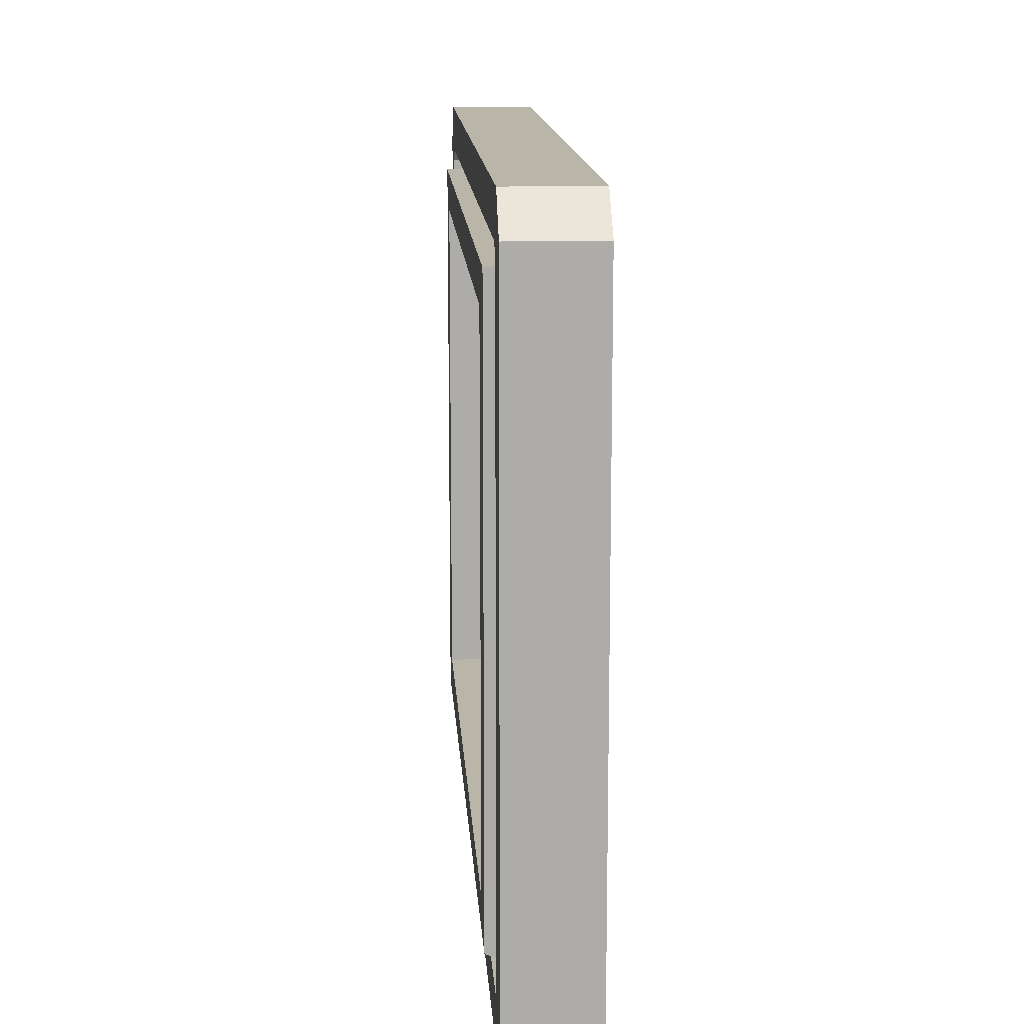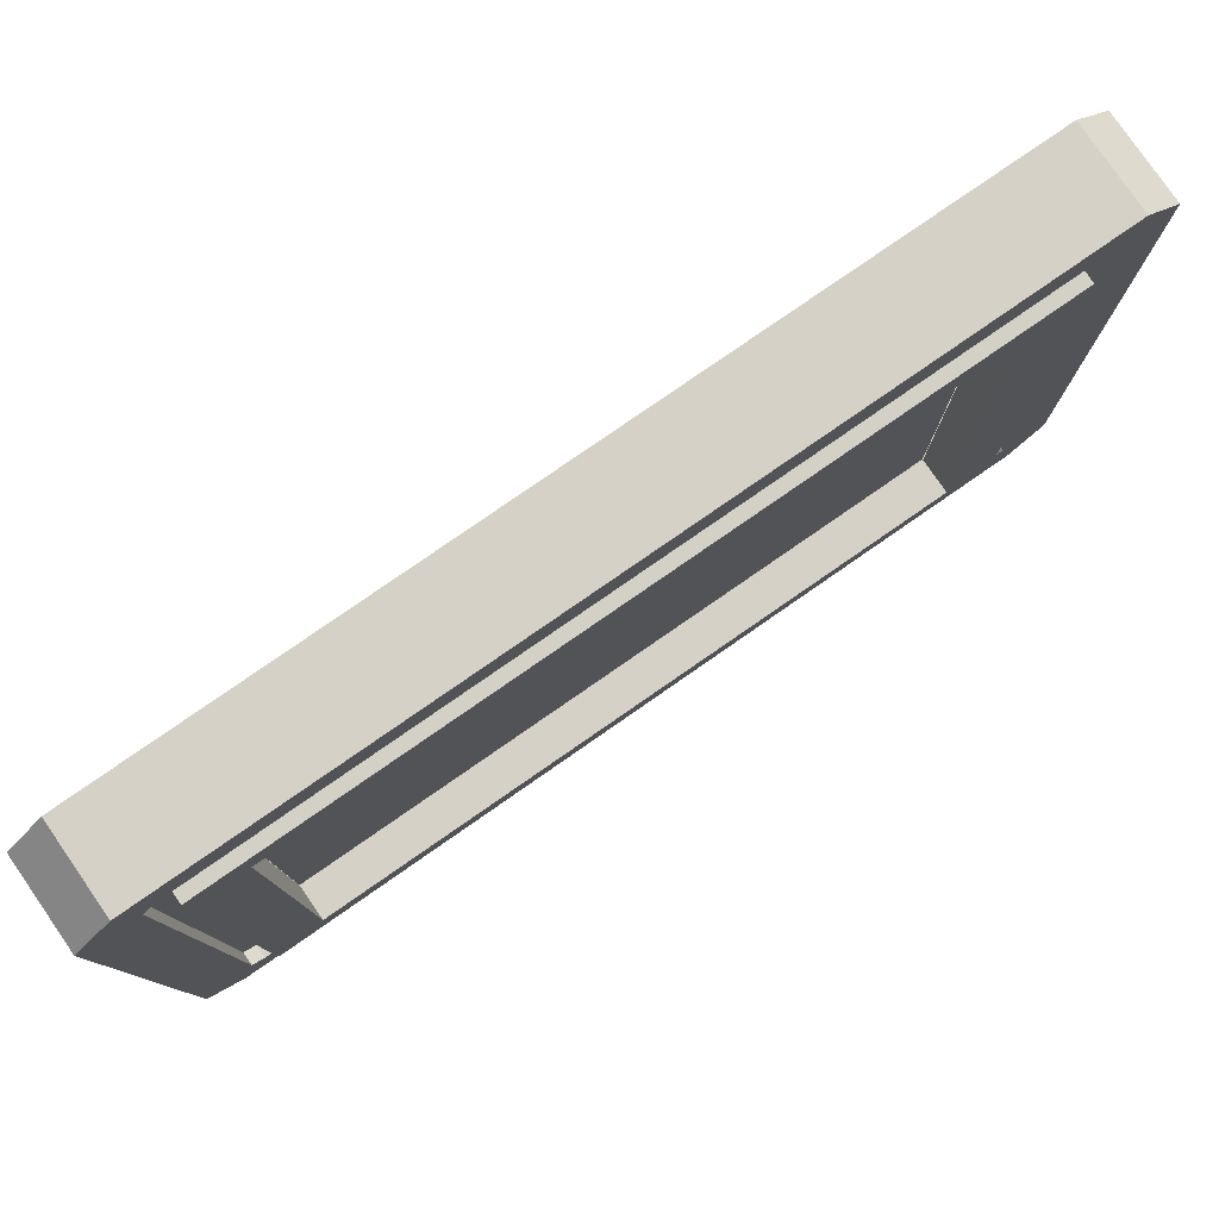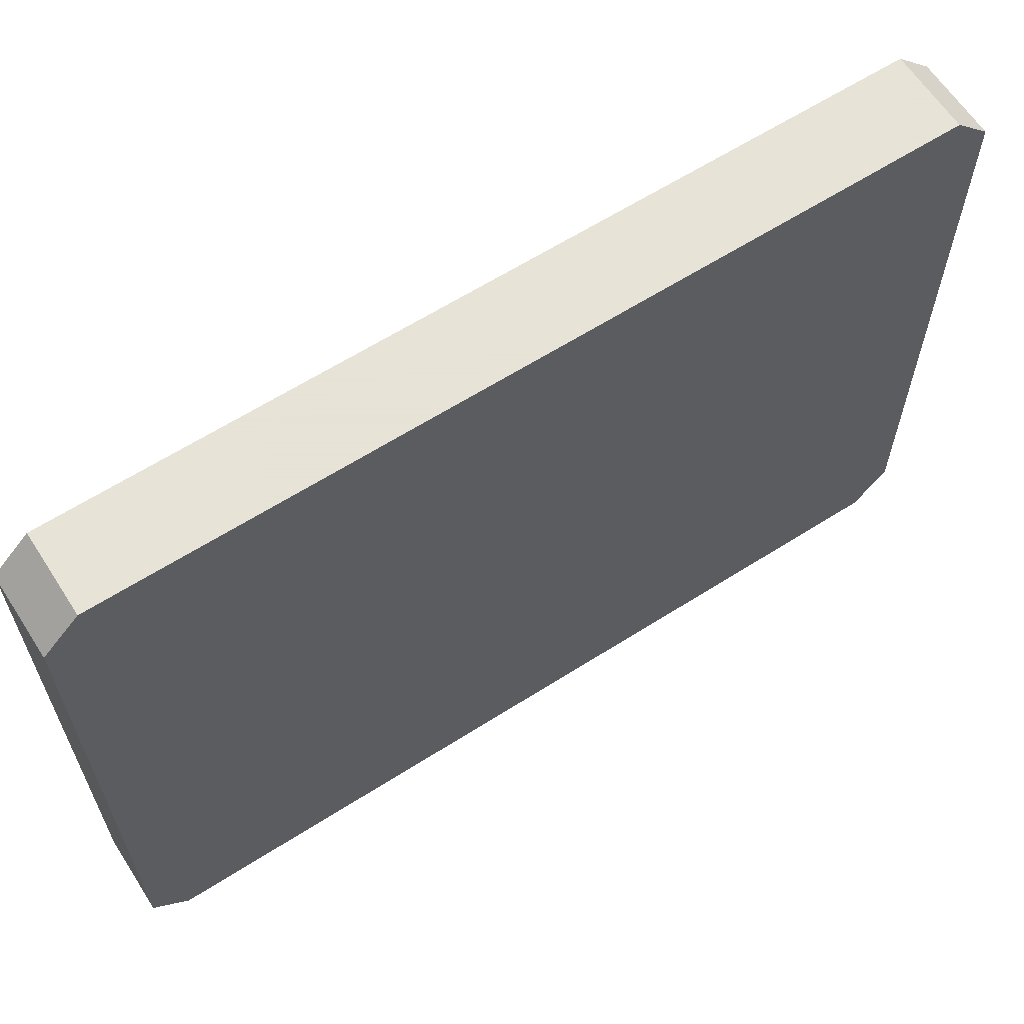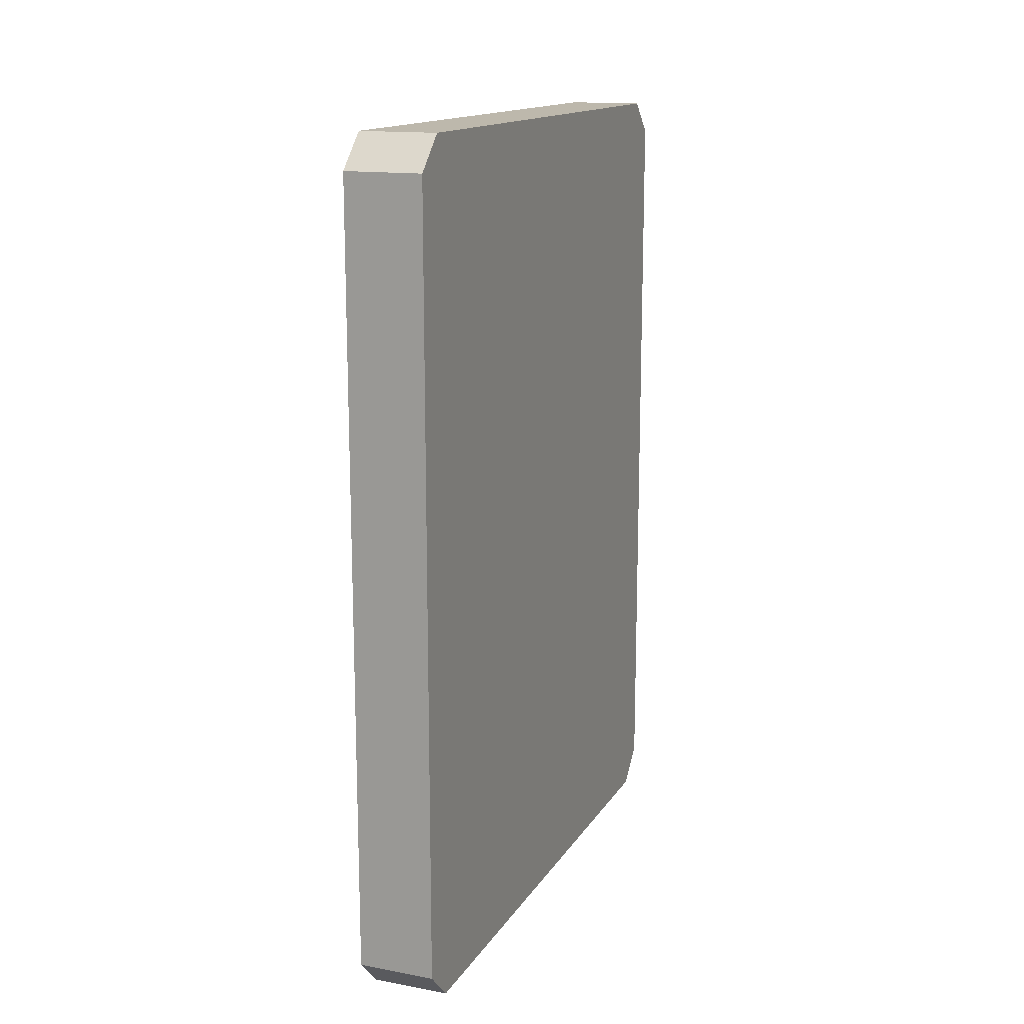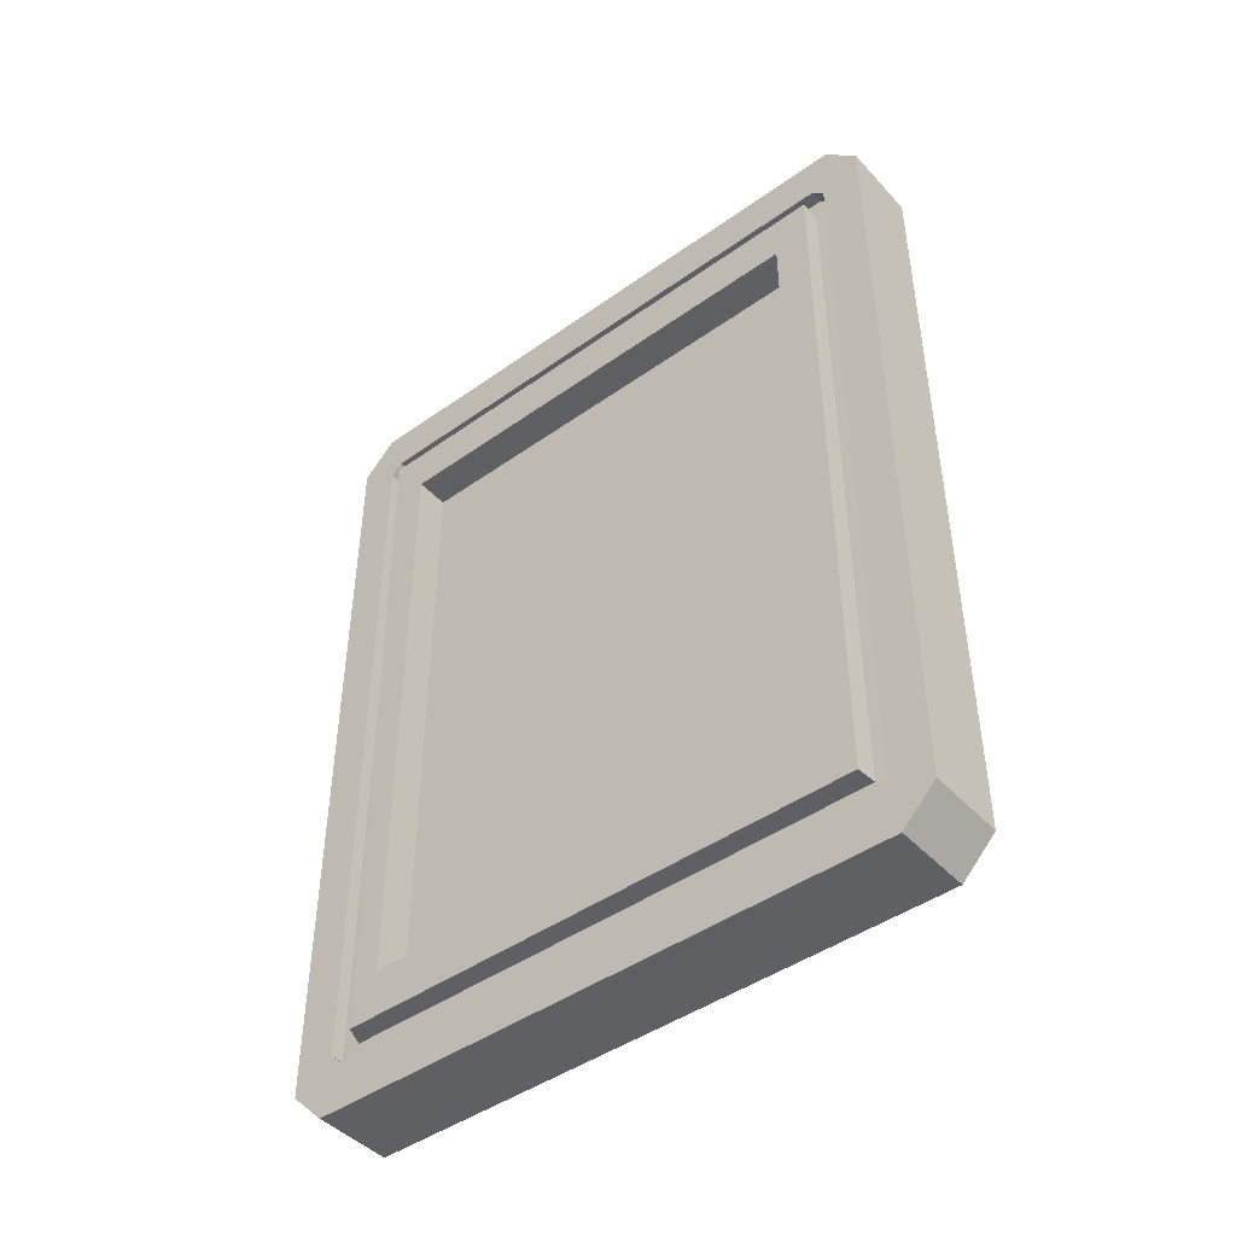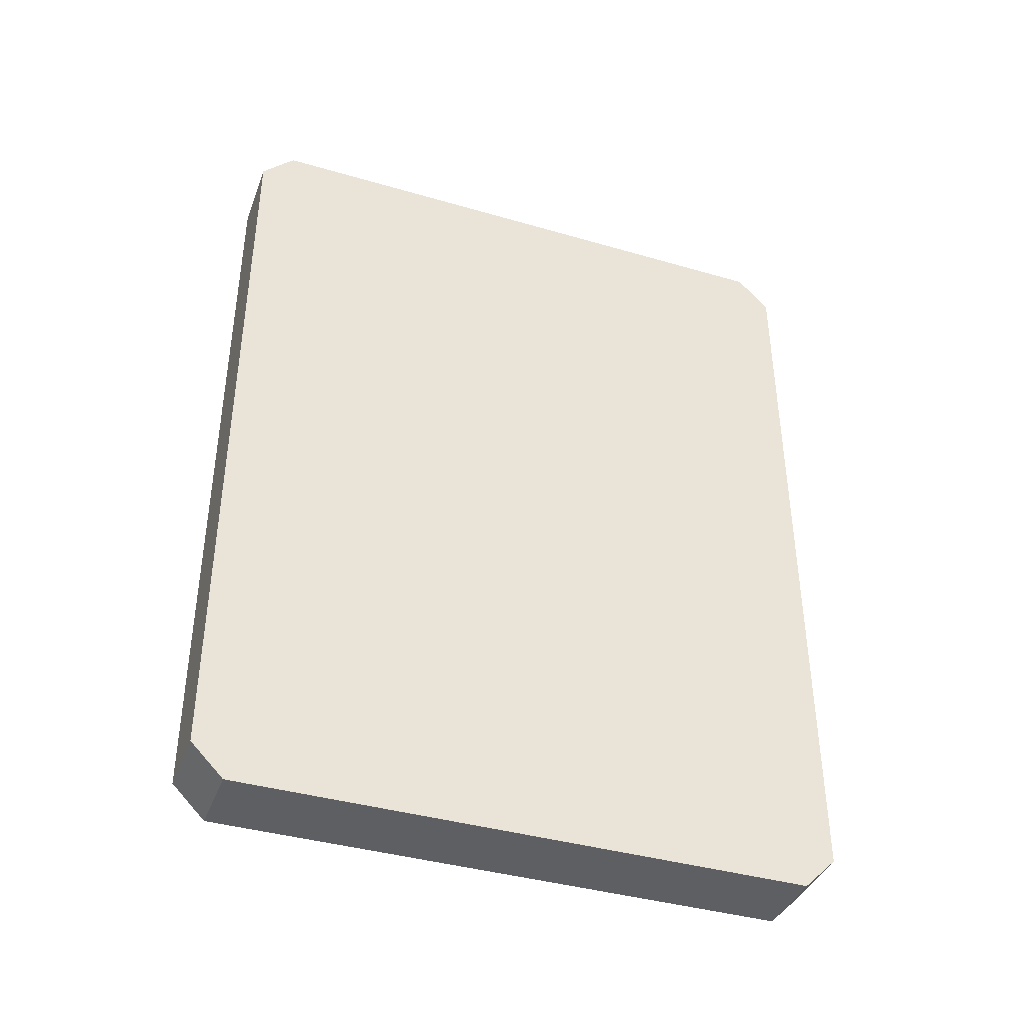
<metadata>
{"format":"obj","ext":"obj","renderer":"f3d","projection":"perspective","resolution":1024,"background":"white","views":[{"elev":13.6,"azim":176.5,"up":"+Y"},{"elev":79.5,"azim":55.3,"up":"+Y"},{"elev":62.8,"azim":-122.8,"up":"+Y"},{"elev":14.9,"azim":-158.5,"up":"+Z"},{"elev":-44.9,"azim":129.5,"up":"+Z"},{"elev":-39.7,"azim":-109.8,"up":"+Z"}]}
</metadata>
<code>
g default
v 0.1865 3.91 -1.432
v 0.1865 3.874 1.432
v 0.1865 5.997 -1.432
v 0.1865 6.003 1.432
v 0.1865 4.016 -1.241
v 0.1865 4.016 1.241
v 0.1865 5.861 -1.241
v 0.1865 5.861 1.241
v 0.05207 4.016 -1.241
v 0.05207 4.016 1.241
v 0.05207 5.861 -1.241
v 0.05207 5.861 1.241
v 0.1056 3.874 -1.432
v 0.1056 3.874 1.432
v 0.1056 6.003 -1.432
v 0.1056 6.003 1.432
v -0.1555 3.639 1.576
v -0.1555 3.773 1.71
v 0.1555 3.639 1.576
v 0.1555 3.773 1.71
v -0.1555 6.238 1.576
v -0.1555 6.104 1.71
v 0.1555 6.238 1.576
v 0.1555 6.104 1.71
v -0.1555 6.104 -1.71
v -0.1555 6.238 -1.576
v 0.1555 6.238 -1.576
v 0.1555 6.104 -1.71
v -0.1555 3.639 -1.576
v -0.1555 3.773 -1.71
v 0.1555 3.639 -1.576
v 0.1555 3.773 -1.71
v 0.04927 4.016 -1.241
v 0.04927 4.016 1.241
v 0.04927 5.861 -1.241
v 0.04927 5.861 1.241
v 0.1555 3.846 -1.521
v 0.1555 3.8 -1.475
v 0.1043 3.846 -1.521
v 0.1043 3.8 -1.475
v 0.1555 3.8 1.475
v 0.1555 3.846 1.521
v 0.1043 3.846 1.521
v 0.1043 3.8 1.475
v 0.1555 6.076 -1.475
v 0.1555 6.03 -1.521
v 0.1043 6.076 -1.475
v 0.1043 6.03 -1.521
v 0.1555 6.076 1.475
v 0.1555 6.03 1.521
v 0.1043 6.03 1.521
v 0.1043 6.076 1.475
v 0.1555 6.03 1.521
g pCube1
f 18 20 24 22
f 21 23 27 26
f 25 28 32 30
f 29 31 19 17
f 34 33 35 36
f 2 1 5 6
f 1 3 7 5
f 3 4 8 7
f 4 2 6 8
f 6 5 9 10
f 5 7 11 9
f 7 8 12 11
f 8 6 10 12
f 44 41 38 40
f 1 2 14 13
f 39 37 46 48
f 3 1 13 15
f 47 45 49 52
f 4 3 15 16
f 51 50 42 43
f 2 4 16 14
f 19 31 38 41
f 42 20 19 41
f 27 23 49 45
f 30 29 17 18 22 21 26 25
f 46 28 27 45
f 18 17 19 20
f 21 22 24 23
f 25 26 27 28
f 29 30 32 31
f 40 39 48 47 15 13
f 44 40 13 14
f 47 52 16 15
f 52 51 43 44 14 16
f 38 37 39 40
f 42 41 44 43
f 46 45 47 48
f 51 53 50
f 53 24 20 42 50
f 31 32 37 38
f 49 53 51 52
f 49 23 24 53
f 46 37 32 28

</code>
